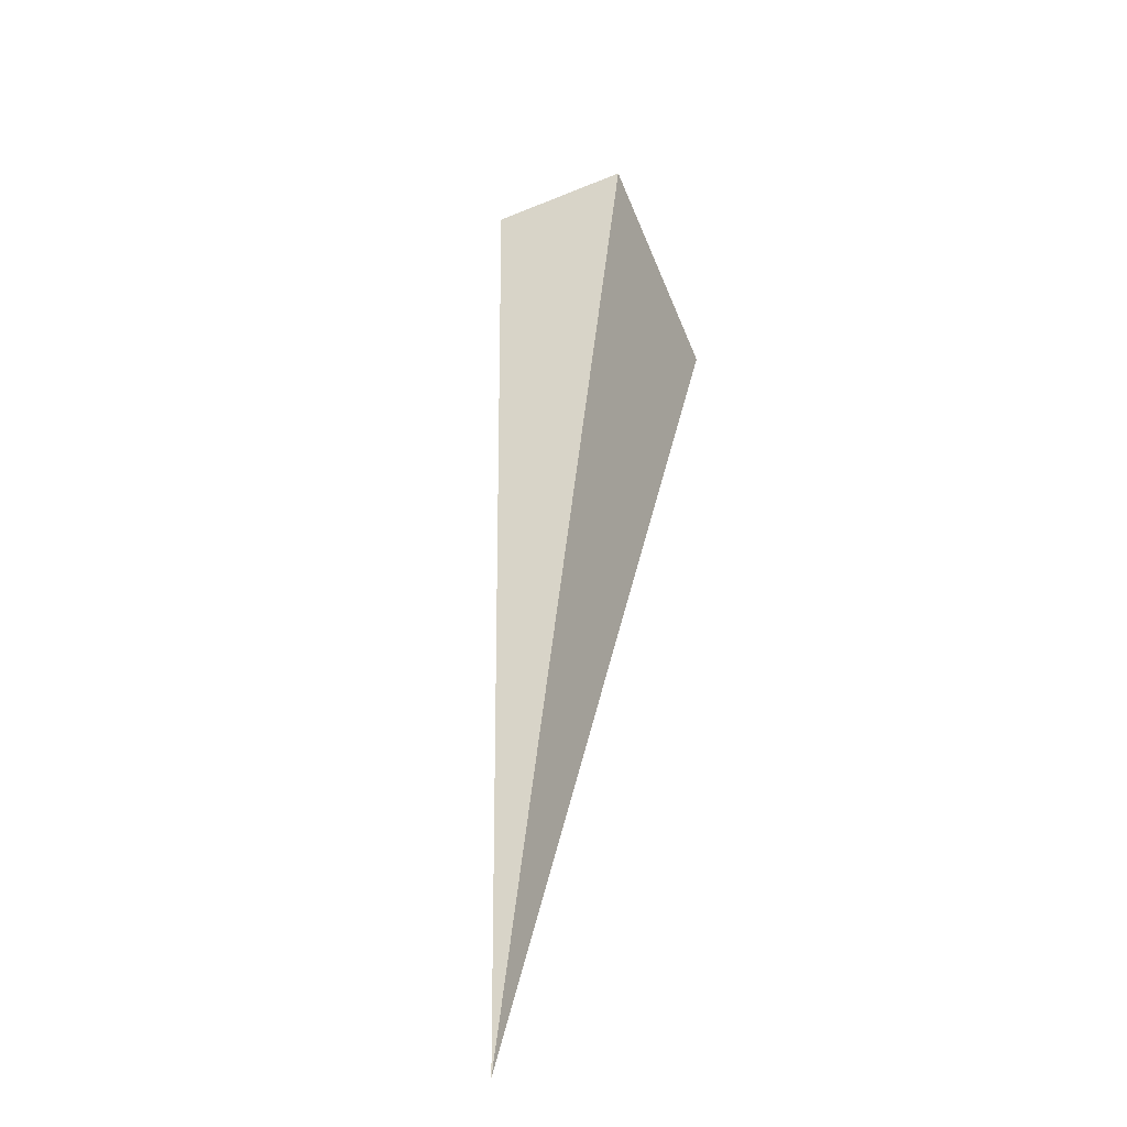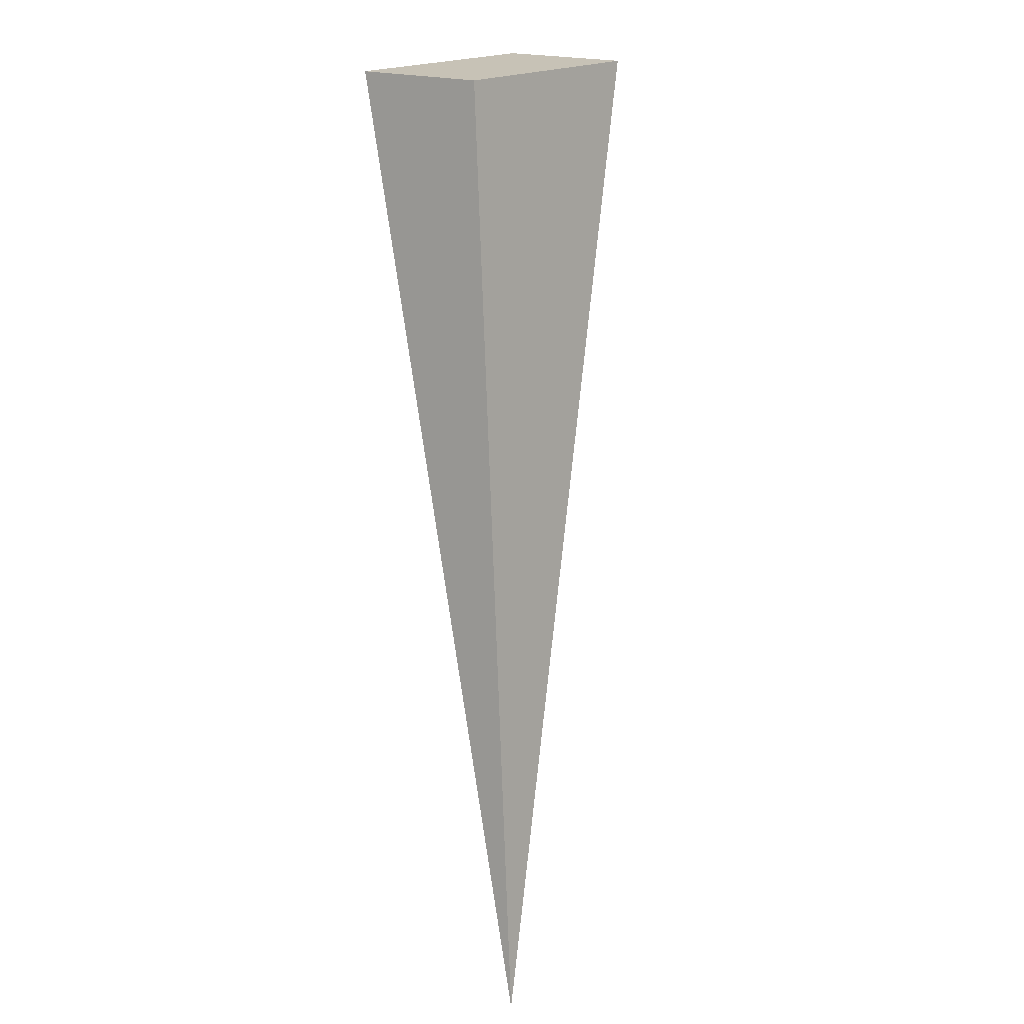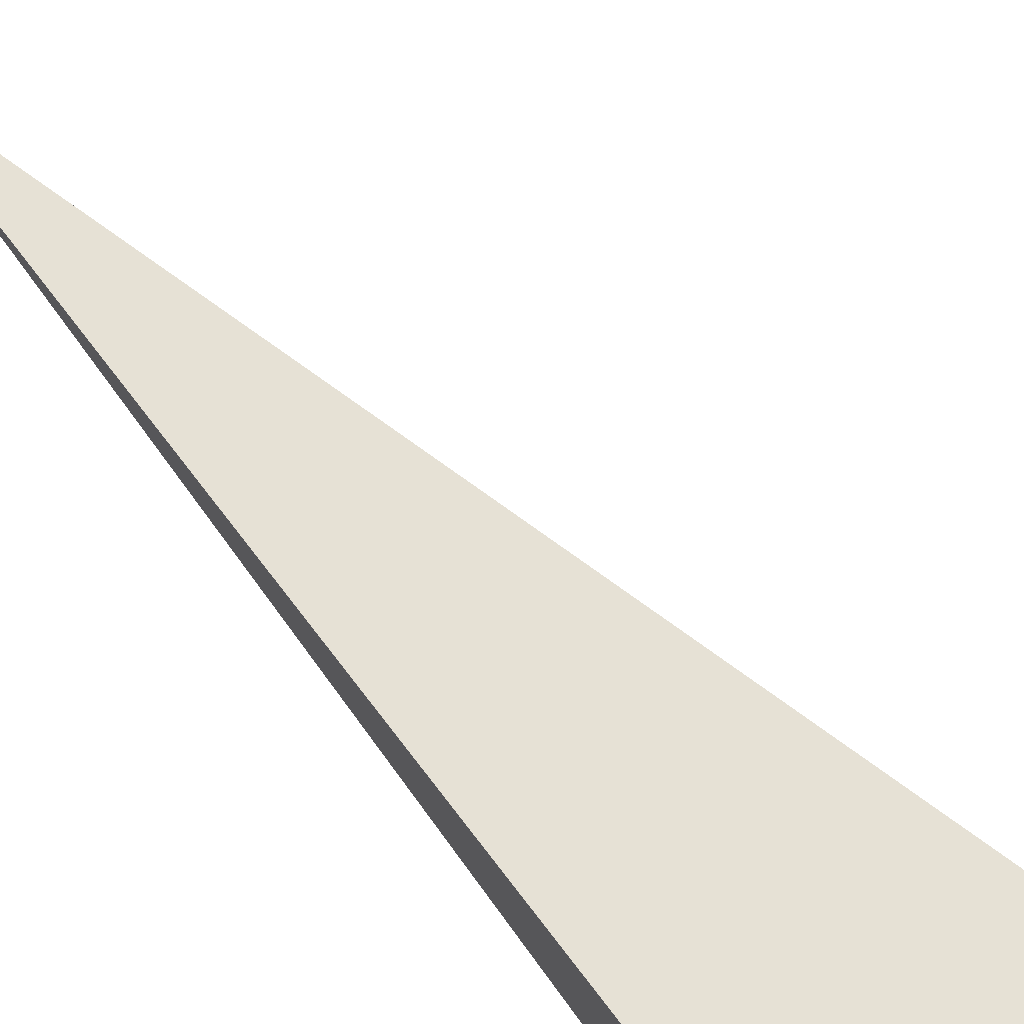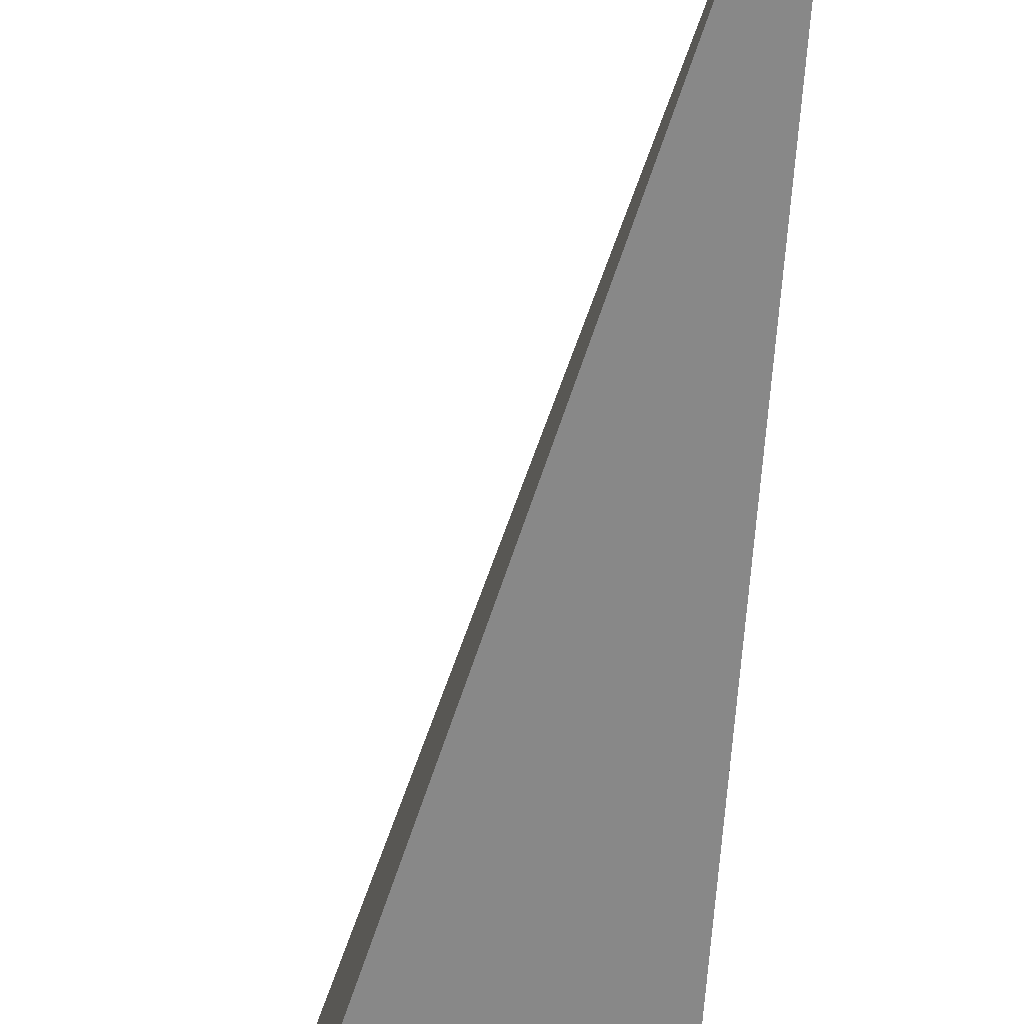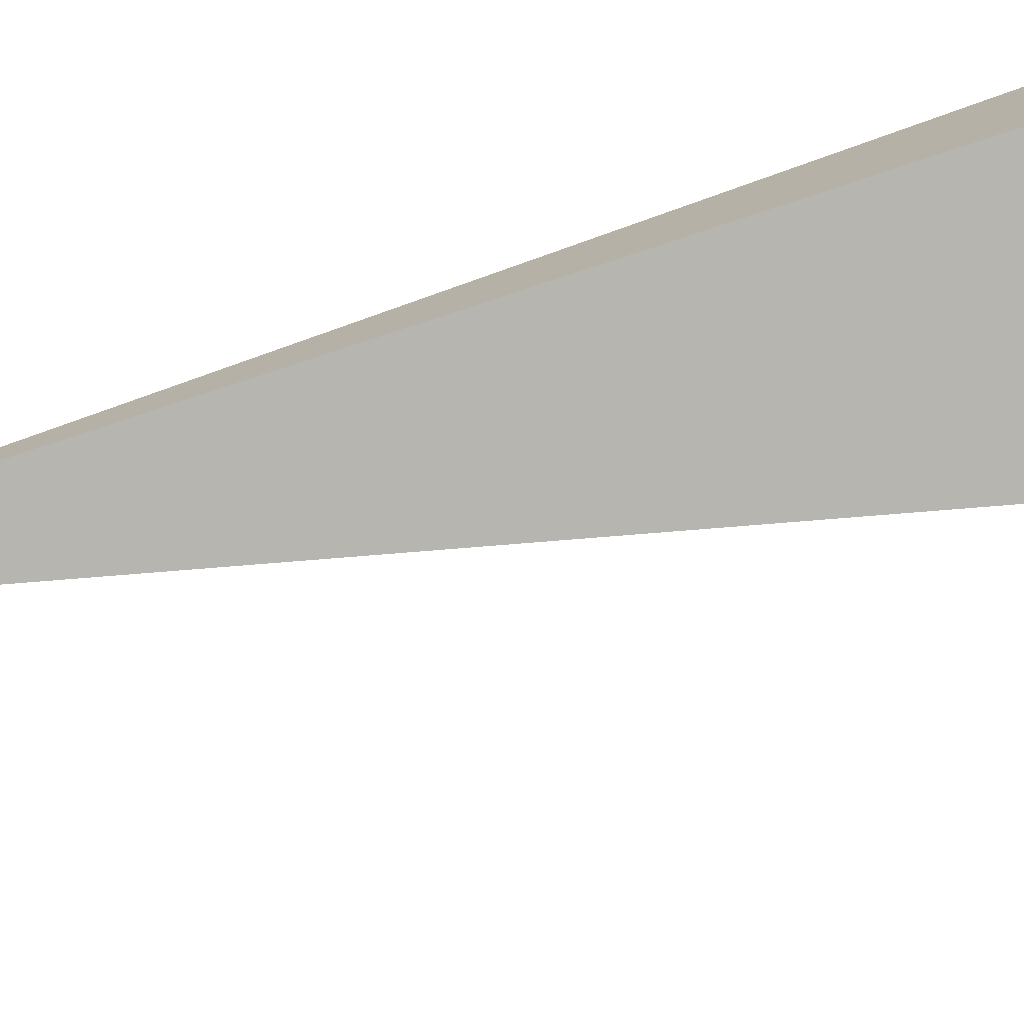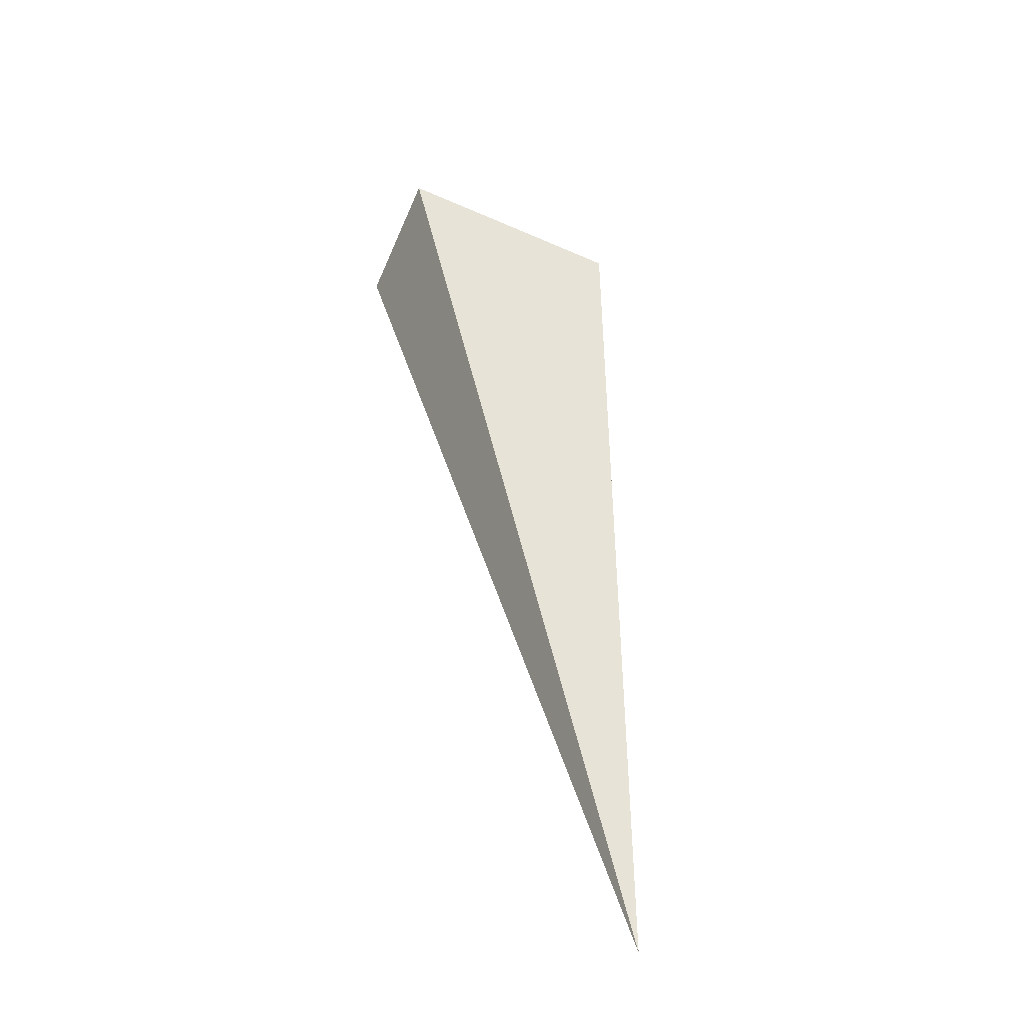
<metadata>
{"format":"obj","ext":"obj","renderer":"f3d","projection":"perspective","resolution":1024,"background":"white","views":[{"elev":-59.1,"azim":112.6,"up":"+Z"},{"elev":19.1,"azim":-52.4,"up":"+Z"},{"elev":71.1,"azim":-26.5,"up":"+Y"},{"elev":-71.7,"azim":-175.6,"up":"+Y"},{"elev":-76.7,"azim":-65.0,"up":"+Y"},{"elev":-61.7,"azim":156.3,"up":"+Z"}]}
</metadata>
<code>
g Mesh
v 0 0 0
v 0.1056 0.1174 0.7291
v 0.1056 0.23 0.7291
v 0.3011 0.23 0.7291
v 0.3011 0.1174 0.7291
f 2 5 4
f 4 5 2
f 2 4 3
f 3 4 2
f 1 2 3
f 3 2 1
f 1 3 4
f 4 3 1
f 1 4 5
f 5 4 1
f 1 5 2
f 2 5 1

</code>
